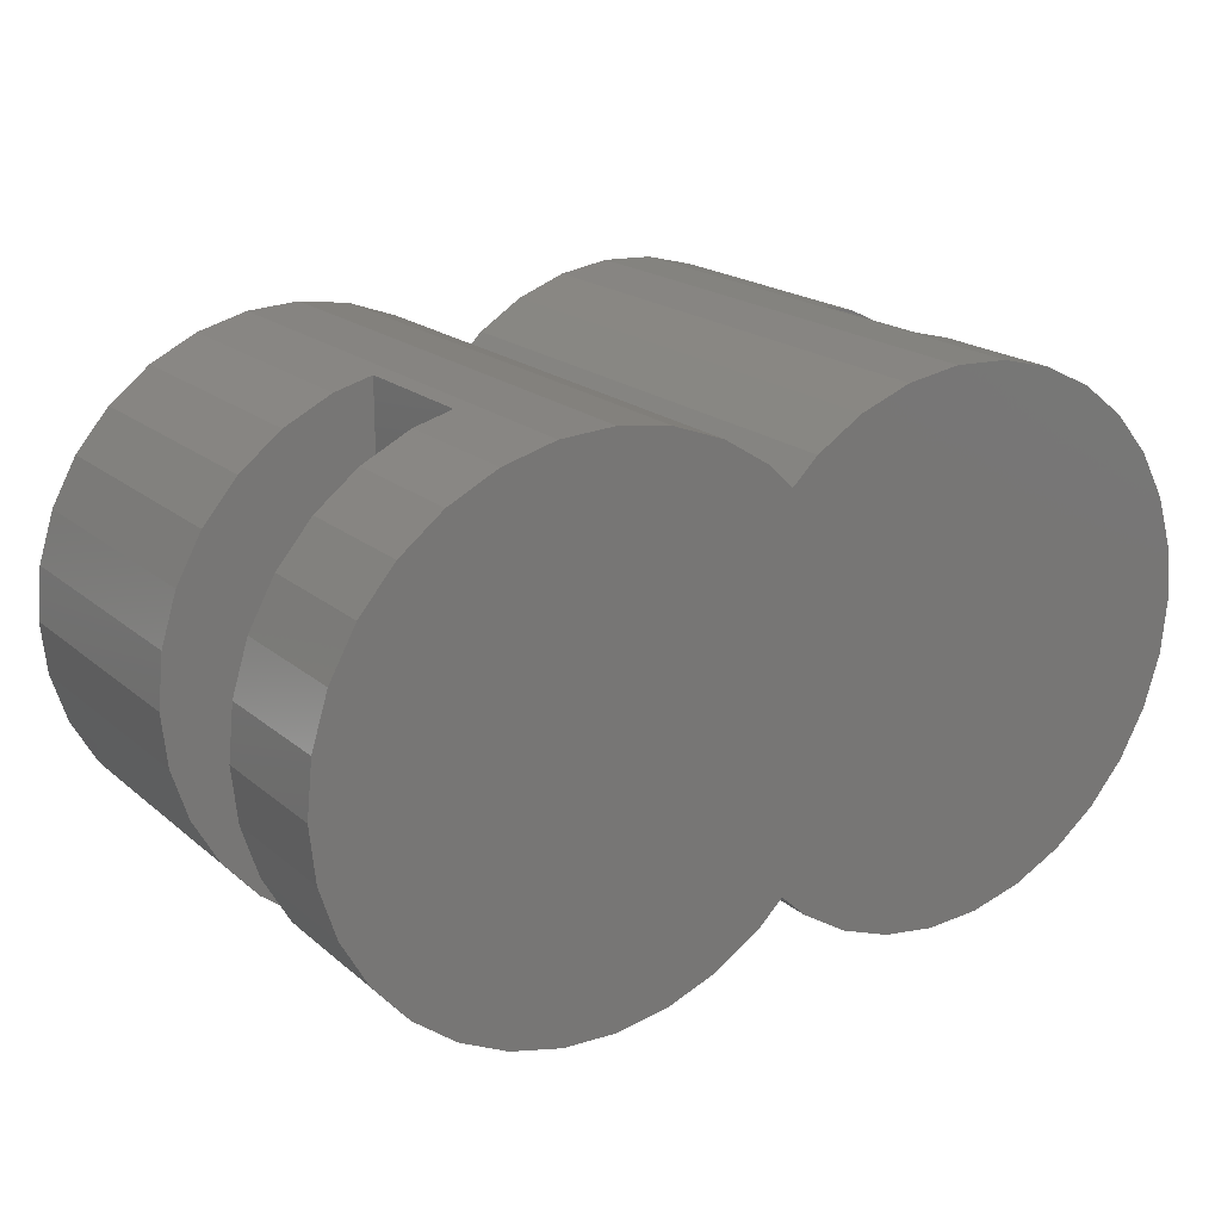
<metadata>
{"format":"stl","ext":"stl","renderer":"f3d","projection":"perspective","resolution":1024,"background":"white","views":[{"elev":19.6,"azim":-33.9,"up":"+Y"}]}
</metadata>
<code>
# stl→obj: 449 verts, 858 faces
v -23.7 -1.993 20
v -23.7 1.993 20
v -23.9 0 20
v -23.1 -3.904 20
v -23.1 3.904 20
v -22.13 -5.656 20
v -22.13 5.656 20
v -20.82 -7.175 20
v -20.82 6.203 20
v -21.28 6.64 20
v -20.71 6.099 20
v -19.24 -8.402 20
v -19.24 4.697 20
v -18.82 4.3 20
v -17.44 -9.284 20
v -17.44 2.987 20
v -16.73 2.314 20
v -15.5 -9.786 20
v -15.5 1.144 20
v -14.53 0.2193 20
v -13.5 -9.887 20
v -13.5 -0.7577 20
v -12.3 -1.897 20
v -11.52 -9.584 20
v -11.52 -2.64 20
v -10.87 -3.252 20
v -9.64 -4.425 20
v -9.64 -8.888 20
v -8.141 -5.85 20
v -7.94 -7.829 20
v -7.94 -6.041 20
v -7 -6.935 20
v -20.82 7.175 20
v -19.24 8.402 20
v -17.44 9.284 20
v -15.5 9.786 20
v -13.5 9.887 20
v -11.52 9.584 20
v -9.849 6.832 20
v -9.849 8.966 20
v -9.849 -4.227 20
v -9.64 8.888 20
v -9.849 4.227 20
v -9.64 4.425 20
v -9.226 4.819 20
v -7.94 6.041 20
v -7.94 7.829 20
v -7.774 6.199 20
v -7 6.935 20
v -9.849 -3.09 20
v -9.64 -3.391 20
v -8.178 -5.492 20
v -7.94 -5.833 20
v -7.512 -6.449 20
v -9.64 3.391 20
v -9.849 3.09 20
v -9.152 4.091 20
v -7.94 5.833 20
v -7.763 6.087 20
v -7.512 6.449 20
v -9.64 -2.511 20
v -9.849 -2.024 20
v -8.656 -4.804 20
v -9.64 -2.019 20
v -9.849 -1.002 20
v -9.446 -2.964 20
v -9.64 2.511 20
v -9.849 2.024 20
v -9.116 3.733 20
v -8.656 4.804 20
v -9.849 1.002 20
v -9.64 2.019 20
v -9.446 2.964 20
v -23.9 0 0
v -23.7 1.993 0
v -23.7 -1.993 0
v -23.1 -3.904 0
v -23.1 3.904 0
v -22.13 -5.656 0
v -22.13 5.656 0
v -20.82 -7.175 0
v -21.28 6.64 0
v -20.82 6.203 0
v -20.71 6.099 0
v -19.24 -8.402 0
v -19.24 4.697 0
v -18.82 4.3 0
v -17.44 -9.284 0
v -17.44 2.987 0
v -16.73 2.314 0
v -15.5 -9.786 0
v -15.5 1.144 0
v -14.53 0.2193 0
v -13.5 -9.887 0
v -13.5 -0.7577 0
v -12.3 -1.897 0
v -11.52 -9.584 0
v -11.52 -2.64 0
v -10.87 -3.252 0
v -9.64 -4.425 0
v -9.64 -8.888 0
v -8.141 -5.85 0
v -7.94 -7.829 0
v -7.94 -6.041 0
v -7 -6.935 0
v -20.82 7.175 0
v -19.24 8.402 0
v -17.44 9.284 0
v -15.5 9.786 0
v -13.5 9.887 0
v -11.52 9.584 0
v -9.849 6.832 0
v -9.849 8.966 0
v -9.849 -4.227 0
v -9.64 8.888 0
v -9.64 4.425 0
v -9.849 4.227 0
v -9.226 4.819 0
v -7.94 7.829 0
v -7.94 6.041 0
v -7.774 6.199 0
v -7 6.935 0
v -9.64 -3.391 0
v -9.849 -3.09 0
v -8.178 -5.492 0
v -7.94 -5.833 0
v -7.512 -6.449 0
v -9.849 3.09 0
v -9.64 3.391 0
v -9.152 4.091 0
v -7.94 5.833 0
v -7.763 6.087 0
v -7.512 6.449 0
v -9.849 -2.024 0
v -9.64 -2.511 0
v -8.656 -4.804 0
v -9.849 -1.002 0
v -9.64 -2.019 0
v -9.446 -2.964 0
v -9.849 2.024 0
v -9.64 2.511 0
v -9.116 3.733 0
v -8.656 4.804 0
v -9.64 2.019 0
v -9.849 1.002 0
v -9.446 2.964 0
v -23.1 3.904 15
v -22.2 5.512 15
v -16.15 -9.616 15
v -17.44 -9.284 15
v -19.24 -8.402 15
v -20.82 -7.175 15
v -22.13 -5.656 15
v -23.1 -3.904 15
v -23.7 -1.993 15
v -23.9 0 15
v -23.7 1.993 15
v -16 1.62 15
v -16 -9.656 15
v -22.13 5.656 15
v -21.28 6.64 15
v -19.24 8.402 15
v -17.44 9.284 15
v -16 9.656 15
v -20.82 7.175 15
v -23.1 -3.904 10
v -22.13 -5.656 10
v -20.82 -7.175 10
v -19.24 -8.402 10
v -17.44 -9.284 10
v -16.15 -9.616 10
v -22.2 5.512 10
v -23.1 3.904 10
v -23.7 1.993 10
v -23.9 0 10
v -23.7 -1.993 10
v -21.28 6.64 10
v -22.13 5.656 10
v -16 -9.656 10
v -16 1.62 10
v -19.24 8.402 10
v -20.82 7.175 10
v -16 9.656 10
v -17.44 9.284 10
v -16 -9.656 10.09
v -16 9.656 14.91
v -15 9.811 15
v -14.5 9.837 10
v -15.5 9.786 10
v -15.5 9.786 15
v -13.5 9.887 15
v -13.5 9.887 10
v -7.577 7.484 15
v -7.214 7.139 10
v -7.94 7.829 10
v -7.94 7.829 15
v -7 6.935 10
v -7 6.935 15
v -7 -6.935 12.95
v -7.214 -7.139 10
v -7 -6.935 10
v -7.94 -7.829 10
v -7 -6.935 15
v -7.94 -7.829 15
v -10.58 -9.236 10
v -9.849 -8.966 10
v -9.849 -8.966 15
v -10.11 -9.062 15
v -11.52 -9.584 10
v -11.52 -9.584 15
v -9.64 -8.888 10
v -9.64 -8.888 15
v -14 -9.862 15
v -14.5 -9.837 10
v -13.5 -9.887 10
v -13.5 -9.887 15
v -15.5 -9.786 15
v -15.5 -9.786 10
v -13 9.811 15
v -12.51 9.736 10
v -11.52 9.584 15
v -11.52 9.584 10
v -12.01 -9.66 15
v -12.51 -9.736 10
v -9.215 8.623 15
v -8.79 8.358 10
v -9.64 8.888 10
v -9.64 8.888 15
v -11.05 9.41 15
v -10.58 9.236 10
v -9.849 8.966 10
v -9.849 8.966 15
v -8.365 -8.094 15
v -8.79 -8.358 10
v -16 -9.656 14.83
v -15.98 -9.66 15
v -9.849 -1.002 15
v -9.849 -1.002 10
v -9.849 0 10
v -9.849 -0.5008 15
v -9.849 1.002 10
v -9.849 1.002 15
v -7.512 -6.449 15
v -7.512 -6.449 10
v -8.084 -5.627 10
v -7.798 -6.038 15
v -8.656 -4.804 10
v -8.656 -4.804 15
v -8.656 4.804 15
v -8.656 4.804 10
v -8.084 5.627 10
v -8.37 5.216 15
v -7.512 6.449 10
v -7.512 6.449 15
v -9.051 -3.884 10
v -8.854 -4.344 15
v -9.446 -2.964 10
v -9.446 -2.964 15
v -9.648 -1.983 10
v -9.547 -2.473 15
v -9.446 2.964 15
v -9.446 2.964 10
v -9.051 3.884 10
v -9.248 3.424 15
v -9.648 1.983 10
v -9.748 1.492 15
v -7 6.935 12.95
v -7.149 6.794 15
v -23.8 0.9964 10
v -7 6.935 7.049
v -18.34 8.843 10
v -21.28 6.64 7.049
v -21.47 6.415 10
v -22.61 -4.78 10
v -20.03 -7.789 10
v -23.4 -2.948 10
v -21.47 -6.415 10
v -16.47 9.535 10
v -16.47 -9.535 10
v -22.61 4.78 10
v -23.8 -0.9964 10
v -18.34 -8.843 10
v -20.03 7.789 10
v -9.849 8.966 2.226
v -23.4 2.948 10
v -7 -6.935 7.049
v -23.85 0.4982 15
v -21.8 6.036 15
v -18.79 8.622 15
v -21.15 -6.795 15
v -22.37 -5.218 15
v -22.85 4.342 15
v -16.95 9.409 15
v -23.25 -3.426 15
v -19.63 -8.095 15
v -23.75 -1.495 15
v -17.89 -9.063 15
v -20.42 7.482 15
v -23.55 2.471 15
v 9.697 1.993 20
v 9.697 -1.993 20
v 9.9 0 20
v 9.098 3.904 20
v 9.098 -3.904 20
v 8.126 5.656 20
v 8.126 -5.656 20
v 6.821 7.175 20
v 6.821 -7.175 20
v 5.237 8.402 20
v 5.237 -8.402 20
v 3.438 9.284 20
v 3.438 -9.284 20
v 1.499 9.786 20
v 1.499 -9.786 20
v -0.5014 9.887 20
v -0.5014 -9.887 20
v -2.481 9.584 20
v -2.481 -9.584 20
v -4.36 -8.888 20
v -4.36 8.888 20
v -6.06 7.829 20
v -6.06 -7.829 20
v 9.9 0 0
v 9.697 -1.993 0
v 9.697 1.993 0
v 9.098 3.904 0
v 9.098 -3.904 0
v 8.126 5.656 0
v 8.126 -5.656 0
v 6.821 7.175 0
v 6.821 -7.175 0
v 5.237 8.402 0
v 5.237 -8.402 0
v 3.438 9.284 0
v 3.438 -9.284 0
v 1.499 9.786 0
v 1.499 -9.786 0
v -0.5014 9.887 0
v -0.5014 -9.887 0
v -2.481 9.584 0
v -2.481 -9.584 0
v -4.36 -8.888 0
v -4.36 8.888 0
v -6.06 7.829 0
v -6.06 -7.829 0
v 9.098 3.904 10
v 8.126 5.656 10
v 6.821 7.175 10
v 5.237 8.402 10
v 3.438 9.284 10
v 2.153 9.616 10
v 8.205 -5.512 10
v 9.098 -3.904 10
v 9.697 -1.993 10
v 9.9 0 10
v 9.697 1.993 10
v 3.438 -9.284 10
v 5.237 -8.402 10
v 6.821 -7.175 10
v 8.126 -5.656 10
v 2 9.656 10
v 2 -9.656 10
v 9.098 -3.904 15
v 8.205 -5.512 15
v 2.153 9.616 15
v 3.438 9.284 15
v 5.237 8.402 15
v 6.821 7.175 15
v 8.126 5.656 15
v 9.098 3.904 15
v 9.697 1.993 15
v 9.9 0 15
v 9.697 -1.993 15
v 6.821 -7.175 15
v 5.237 -8.402 15
v 3.438 -9.284 15
v 2 -9.656 15
v 2 9.656 15
v 8.126 -5.656 15
v 2 9.656 10.09
v 2 -9.656 14.91
v 0.999 -9.811 15
v 0.4989 -9.837 10
v 1.499 -9.786 10
v 1.499 -9.786 15
v -0.5014 -9.887 15
v -0.5014 -9.887 10
v -6.423 -7.484 15
v -6.786 -7.139 10
v -6.06 -7.829 10
v -6.06 -7.829 15
v -6.786 7.139 10
v -6.06 7.829 15
v -6.06 7.829 10
v -3.89 9.062 15
v -3.421 9.236 10
v -4.36 8.888 10
v -4.36 8.888 15
v -2.481 9.584 15
v -2.481 9.584 10
v -0.00129 9.862 15
v 0.4989 9.837 10
v -0.5014 9.887 10
v -0.5014 9.887 15
v 1.499 9.786 15
v 1.499 9.786 10
v -1.986 9.66 15
v -1.491 9.736 10
v -0.9964 -9.811 15
v -1.491 -9.736 10
v -2.481 -9.584 15
v -2.481 -9.584 10
v -4.785 -8.623 15
v -5.21 -8.358 10
v -4.36 -8.888 10
v -4.36 -8.888 15
v -2.951 -9.41 15
v -3.421 -9.236 10
v -5.635 8.094 15
v -5.21 8.358 10
v 2 9.656 14.83
v 1.984 9.66 15
v 9.849 -0.4982 15
v 8.855 -4.342 15
v 8.369 5.218 15
v 5.633 8.095 15
v 3.888 9.063 15
v 6.425 -7.482 15
v 9.748 1.495 15
v 9.248 3.426 15
v 2.954 -9.409 15
v 4.787 -8.622 15
v 7.147 6.795 15
v 7.799 -6.036 15
v 9.547 -2.471 15
v 9.799 -0.9964 10
v 6.029 -7.789 10
v 8.612 4.78 10
v 6.029 7.789 10
v 9.799 0.9964 10
v 8.612 -4.78 10
v 4.338 8.843 10
v 2.469 -9.535 10
v 9.398 2.948 10
v 4.338 -8.843 10
v 2.469 9.535 10
v 7.473 6.415 10
v 7.473 -6.415 10
v 9.398 -2.948 10
f 1 2 3
f 4 2 1
f 4 5 2
f 6 5 4
f 6 7 5
f 8 7 6
f 9 10 7
f 9 7 8
f 11 9 8
f 11 8 12
f 13 11 12
f 14 13 12
f 14 12 15
f 16 14 15
f 17 16 15
f 17 15 18
f 19 17 18
f 20 19 18
f 20 18 21
f 22 20 21
f 23 22 21
f 23 21 24
f 25 23 24
f 26 25 24
f 27 26 24
f 27 24 28
f 29 27 28
f 29 28 30
f 31 29 30
f 31 30 32
f 9 33 10
f 11 33 9
f 13 34 33
f 13 33 11
f 14 34 13
f 16 35 34
f 16 34 14
f 17 35 16
f 19 36 35
f 19 35 17
f 20 36 19
f 22 37 36
f 22 36 20
f 23 37 22
f 25 38 37
f 25 37 23
f 39 40 38
f 39 38 25
f 39 25 26
f 39 26 41
f 39 42 40
f 39 43 44
f 39 44 42
f 44 45 42
f 42 45 46
f 42 46 47
f 48 47 46
f 48 49 47
f 50 41 27
f 50 27 51
f 51 27 29
f 51 29 52
f 52 29 31
f 52 31 53
f 53 31 54
f 55 44 43
f 55 43 56
f 57 45 44
f 57 44 55
f 58 46 45
f 58 45 57
f 59 48 46
f 59 46 58
f 60 48 59
f 61 62 50
f 61 50 51
f 61 51 63
f 64 65 62
f 64 62 61
f 64 61 66
f 67 55 56
f 67 56 68
f 67 69 57
f 67 57 55
f 69 70 57
f 68 71 72
f 68 72 67
f 72 73 67
f 74 75 76
f 76 75 77
f 75 78 77
f 77 78 79
f 78 80 79
f 79 80 81
f 82 83 81
f 82 81 80
f 83 84 85
f 83 85 81
f 86 85 84
f 86 87 88
f 86 88 85
f 89 88 87
f 89 90 91
f 89 91 88
f 92 91 90
f 92 93 94
f 92 94 91
f 95 94 93
f 95 96 97
f 95 97 94
f 98 97 96
f 99 97 98
f 99 100 101
f 99 101 97
f 100 102 103
f 100 103 101
f 104 103 102
f 104 105 103
f 82 106 83
f 83 106 84
f 107 86 84
f 107 84 106
f 86 107 87
f 108 89 87
f 108 87 107
f 89 108 90
f 109 92 90
f 109 90 108
f 92 109 93
f 110 95 93
f 110 93 109
f 95 110 96
f 111 98 96
f 111 96 110
f 112 99 98
f 112 98 111
f 112 111 113
f 112 114 99
f 112 113 115
f 115 116 117
f 115 117 112
f 118 116 115
f 118 115 119
f 118 119 120
f 121 120 119
f 121 119 122
f 123 100 114
f 123 114 124
f 125 102 100
f 125 100 123
f 125 126 104
f 125 104 102
f 127 104 126
f 128 117 116
f 128 116 129
f 129 116 118
f 129 118 130
f 130 118 120
f 130 120 131
f 131 120 121
f 131 121 132
f 132 121 133
f 134 135 123
f 134 123 124
f 135 136 123
f 137 138 135
f 137 135 134
f 138 139 135
f 140 128 129
f 140 129 141
f 141 129 130
f 141 130 142
f 142 130 143
f 141 144 145
f 141 145 140
f 146 144 141
f 147 148 149
f 147 149 150
f 147 150 151
f 147 151 152
f 147 152 153
f 147 153 154
f 147 154 155
f 147 155 156
f 147 156 157
f 158 159 149
f 158 149 148
f 158 148 160
f 158 160 161
f 162 163 164
f 162 164 158
f 162 158 161
f 162 161 165
f 166 167 168
f 166 168 169
f 166 169 170
f 166 170 171
f 166 171 172
f 166 172 173
f 166 173 174
f 166 174 175
f 166 175 176
f 177 178 172
f 177 172 171
f 177 171 179
f 177 179 180
f 181 182 177
f 181 177 180
f 181 180 183
f 181 183 184
f 179 185 186
f 179 186 183
f 185 159 164
f 185 164 186
f 187 188 189
f 187 189 190
f 191 192 188
f 191 188 187
f 193 194 195
f 193 195 196
f 197 194 193
f 197 193 198
f 199 200 201
f 202 200 199
f 202 199 203
f 202 203 204
f 205 206 207
f 205 207 208
f 209 205 208
f 209 208 210
f 206 211 212
f 206 212 207
f 213 214 215
f 213 215 216
f 217 218 214
f 217 214 213
f 219 220 192
f 219 192 191
f 221 222 220
f 221 220 219
f 223 224 209
f 223 209 210
f 216 215 224
f 216 224 223
f 225 226 227
f 225 227 228
f 196 195 226
f 196 226 225
f 229 230 222
f 229 222 221
f 231 230 229
f 231 229 232
f 227 231 232
f 227 232 228
f 233 234 202
f 233 202 204
f 212 211 234
f 212 234 233
f 189 183 164
f 189 164 190
f 235 179 218
f 235 218 217
f 235 217 236
f 235 236 159
f 237 238 239
f 237 239 240
f 240 239 241
f 240 241 242
f 243 244 245
f 243 245 246
f 246 245 247
f 246 247 248
f 249 250 251
f 249 251 252
f 252 251 253
f 252 253 254
f 248 247 255
f 248 255 256
f 256 255 257
f 256 257 258
f 258 257 259
f 258 259 260
f 260 259 238
f 260 238 237
f 261 262 263
f 261 263 264
f 264 263 250
f 264 250 249
f 242 241 265
f 242 265 266
f 266 265 262
f 266 262 261
f 201 244 243
f 201 243 203
f 253 197 267
f 253 267 268
f 253 268 254
f 267 198 268
f 269 75 74
f 269 74 175
f 174 75 269
f 188 110 109
f 188 109 189
f 192 110 188
f 270 122 119
f 270 119 195
f 270 195 194
f 270 194 197
f 103 105 201
f 103 201 200
f 103 200 202
f 205 97 101
f 205 101 211
f 209 97 205
f 271 108 107
f 271 107 181
f 184 108 271
f 272 82 80
f 272 80 178
f 272 178 273
f 272 273 177
f 272 106 82
f 106 272 177
f 106 177 182
f 214 91 94
f 214 94 215
f 218 91 214
f 274 77 79
f 274 79 167
f 166 77 274
f 275 81 85
f 275 85 169
f 168 81 275
f 276 76 77
f 276 77 166
f 176 76 276
f 277 79 81
f 277 81 168
f 167 79 277
f 278 109 108
f 278 108 184
f 189 109 278
f 220 111 110
f 220 110 192
f 222 111 220
f 279 88 91
f 279 91 218
f 170 88 279
f 280 80 78
f 280 78 173
f 178 80 280
f 281 74 76
f 281 76 176
f 175 74 281
f 224 94 97
f 224 97 209
f 215 94 224
f 226 119 115
f 226 115 227
f 195 119 226
f 282 85 88
f 282 88 170
f 169 85 282
f 283 107 106
f 283 106 182
f 181 107 283
f 284 113 111
f 284 111 222
f 284 222 230
f 284 230 231
f 284 115 113
f 115 284 231
f 115 231 227
f 285 78 75
f 285 75 174
f 173 78 285
f 234 101 103
f 234 103 202
f 211 101 234
f 238 137 145
f 238 145 239
f 239 145 241
f 244 127 136
f 244 136 245
f 245 136 247
f 250 143 133
f 250 133 251
f 251 133 253
f 247 136 139
f 247 139 255
f 255 139 257
f 257 139 137
f 257 137 259
f 259 137 238
f 262 146 143
f 262 143 263
f 263 143 250
f 241 145 146
f 241 146 265
f 265 146 262
f 105 127 286
f 286 127 244
f 286 244 201
f 133 122 197
f 133 197 253
f 156 3 287
f 287 3 2
f 287 2 157
f 190 36 187
f 187 36 37
f 187 37 191
f 196 47 193
f 47 49 198
f 47 198 193
f 32 30 204
f 32 204 203
f 212 28 208
f 208 28 24
f 208 24 210
f 217 18 236
f 236 18 15
f 236 15 150
f 160 7 288
f 7 10 161
f 7 161 288
f 10 33 165
f 10 165 161
f 162 34 289
f 289 34 35
f 289 35 163
f 152 8 290
f 290 8 6
f 290 6 153
f 153 6 291
f 291 6 4
f 291 4 154
f 191 37 219
f 219 37 38
f 219 38 221
f 147 5 292
f 292 5 7
f 292 7 160
f 216 21 213
f 213 21 18
f 213 18 217
f 163 35 293
f 293 35 36
f 293 36 190
f 210 24 223
f 223 24 21
f 223 21 216
f 154 4 294
f 294 4 1
f 294 1 155
f 151 12 295
f 295 12 8
f 295 8 152
f 155 1 296
f 296 1 3
f 296 3 156
f 150 15 297
f 297 15 12
f 297 12 151
f 228 42 225
f 225 42 47
f 225 47 196
f 165 33 298
f 298 33 34
f 298 34 162
f 221 38 229
f 38 40 232
f 38 232 229
f 40 42 228
f 40 228 232
f 157 2 299
f 299 2 5
f 299 5 147
f 204 30 233
f 233 30 28
f 233 28 212
f 240 65 237
f 242 71 65
f 242 65 240
f 246 54 243
f 248 63 54
f 248 54 246
f 252 70 249
f 254 60 70
f 254 70 252
f 256 63 248
f 258 66 63
f 258 63 256
f 260 66 258
f 237 65 66
f 237 66 260
f 264 73 261
f 249 70 73
f 249 73 264
f 266 71 242
f 261 73 71
f 261 71 266
f 54 32 203
f 54 203 243
f 268 60 254
f 49 60 268
f 49 268 198
f 300 301 302
f 303 301 300
f 303 304 301
f 305 304 303
f 305 306 304
f 307 306 305
f 307 308 306
f 309 308 307
f 309 310 308
f 311 310 309
f 311 312 310
f 313 312 311
f 313 314 312
f 315 314 313
f 315 316 314
f 317 316 315
f 317 318 316
f 317 319 318
f 320 319 317
f 321 319 320
f 321 322 319
f 60 322 321
f 60 54 322
f 70 54 60
f 70 63 54
f 73 63 70
f 73 66 63
f 71 66 73
f 66 71 65
f 323 324 325
f 325 324 326
f 324 327 326
f 326 327 328
f 327 329 328
f 328 329 330
f 329 331 330
f 330 331 332
f 331 333 332
f 332 333 334
f 333 335 334
f 334 335 336
f 335 337 336
f 336 337 338
f 337 339 338
f 338 339 340
f 339 341 340
f 341 342 340
f 340 342 343
f 343 342 344
f 342 345 344
f 344 345 133
f 345 127 133
f 133 127 143
f 127 136 143
f 143 136 146
f 136 139 146
f 146 139 145
f 137 145 139
f 346 347 348
f 346 348 349
f 346 349 350
f 346 350 351
f 346 351 352
f 346 352 353
f 346 353 354
f 346 354 355
f 346 355 356
f 357 358 359
f 357 359 360
f 357 360 352
f 357 352 351
f 357 351 361
f 357 361 362
f 363 364 365
f 363 365 366
f 363 366 367
f 363 367 368
f 363 368 369
f 363 369 370
f 363 370 371
f 363 371 372
f 363 372 373
f 374 375 376
f 374 376 377
f 374 377 378
f 374 378 365
f 374 365 364
f 374 364 379
f 361 380 381
f 361 381 362
f 380 378 377
f 380 377 381
f 382 383 384
f 382 384 385
f 386 387 383
f 386 383 382
f 240 239 238
f 240 238 237
f 242 241 239
f 242 239 240
f 388 389 390
f 388 390 391
f 243 244 389
f 243 389 388
f 268 392 253
f 268 253 254
f 393 394 392
f 393 392 268
f 395 396 397
f 395 397 398
f 399 400 396
f 399 396 395
f 246 245 244
f 246 244 243
f 248 247 245
f 248 245 246
f 401 402 403
f 401 403 404
f 405 406 402
f 405 402 401
f 407 408 400
f 407 400 399
f 404 403 408
f 404 408 407
f 409 410 387
f 409 387 386
f 411 412 410
f 411 410 409
f 252 251 250
f 252 250 249
f 254 253 251
f 254 251 252
f 413 414 415
f 413 415 416
f 391 390 414
f 391 414 413
f 256 255 247
f 256 247 248
f 258 257 255
f 258 255 256
f 417 418 412
f 417 412 411
f 416 415 418
f 416 418 417
f 260 259 257
f 260 257 258
f 237 238 259
f 237 259 260
f 264 263 262
f 264 262 261
f 249 250 263
f 249 263 264
f 266 265 241
f 266 241 242
f 261 262 265
f 261 265 266
f 419 420 394
f 419 394 393
f 398 397 420
f 398 420 419
f 421 361 406
f 421 406 405
f 421 405 422
f 421 422 378
f 384 362 377
f 384 377 385
f 372 302 423
f 423 302 301
f 423 301 373
f 385 314 382
f 382 314 316
f 382 316 386
f 391 322 388
f 388 322 54
f 388 54 243
f 237 65 240
f 240 65 71
f 240 71 242
f 254 60 268
f 268 60 321
f 268 321 393
f 398 320 395
f 395 320 317
f 395 317 399
f 404 315 401
f 401 315 313
f 401 313 405
f 363 304 424
f 424 304 306
f 424 306 379
f 369 305 425
f 425 305 303
f 425 303 370
f 243 54 246
f 246 54 63
f 246 63 248
f 367 309 426
f 426 309 307
f 426 307 368
f 366 311 427
f 427 311 309
f 427 309 367
f 374 308 428
f 428 308 310
f 428 310 375
f 371 300 429
f 429 300 302
f 429 302 372
f 399 317 407
f 407 317 315
f 407 315 404
f 370 303 430
f 430 303 300
f 430 300 371
f 376 312 431
f 431 312 314
f 431 314 385
f 386 316 409
f 409 316 318
f 409 318 411
f 405 313 422
f 422 313 311
f 422 311 366
f 249 70 252
f 252 70 60
f 252 60 254
f 375 310 432
f 432 310 312
f 432 312 376
f 368 307 433
f 433 307 305
f 433 305 369
f 416 319 413
f 413 319 322
f 413 322 391
f 379 306 434
f 434 306 308
f 434 308 374
f 248 63 256
f 256 63 66
f 256 66 258
f 411 318 417
f 417 318 319
f 417 319 416
f 373 301 435
f 435 301 304
f 435 304 363
f 258 66 260
f 260 66 65
f 260 65 237
f 261 73 264
f 264 73 70
f 264 70 249
f 393 321 419
f 419 321 320
f 419 320 398
f 242 71 266
f 266 71 73
f 266 73 261
f 436 324 323
f 436 323 355
f 354 324 436
f 383 339 337
f 383 337 384
f 387 339 383
f 389 127 345
f 389 345 390
f 244 127 389
f 239 145 137
f 239 137 238
f 241 145 239
f 392 344 133
f 392 133 253
f 394 344 392
f 396 340 343
f 396 343 397
f 400 340 396
f 437 333 331
f 437 331 359
f 358 333 437
f 438 326 328
f 438 328 347
f 346 326 438
f 245 136 127
f 245 127 244
f 247 136 245
f 439 330 332
f 439 332 349
f 348 330 439
f 440 323 325
f 440 325 356
f 355 323 440
f 441 329 327
f 441 327 353
f 360 329 441
f 402 336 338
f 402 338 403
f 406 336 402
f 442 332 334
f 442 334 350
f 349 332 442
f 443 337 335
f 443 335 357
f 384 337 443
f 410 341 339
f 410 339 387
f 412 341 410
f 408 338 340
f 408 340 400
f 403 338 408
f 444 325 326
f 444 326 346
f 356 325 444
f 445 335 333
f 445 333 358
f 357 335 445
f 446 334 336
f 446 336 406
f 350 334 446
f 447 328 330
f 447 330 348
f 347 328 447
f 251 133 143
f 251 143 250
f 253 133 251
f 448 331 329
f 448 329 360
f 359 331 448
f 414 345 342
f 414 342 415
f 390 345 414
f 255 139 136
f 255 136 247
f 257 139 255
f 418 342 341
f 418 341 412
f 415 342 418
f 449 327 324
f 449 324 354
f 353 327 449
f 259 137 139
f 259 139 257
f 238 137 259
f 263 143 146
f 263 146 262
f 250 143 263
f 420 343 344
f 420 344 394
f 397 343 420
f 265 146 145
f 265 145 241
f 262 146 265

</code>
